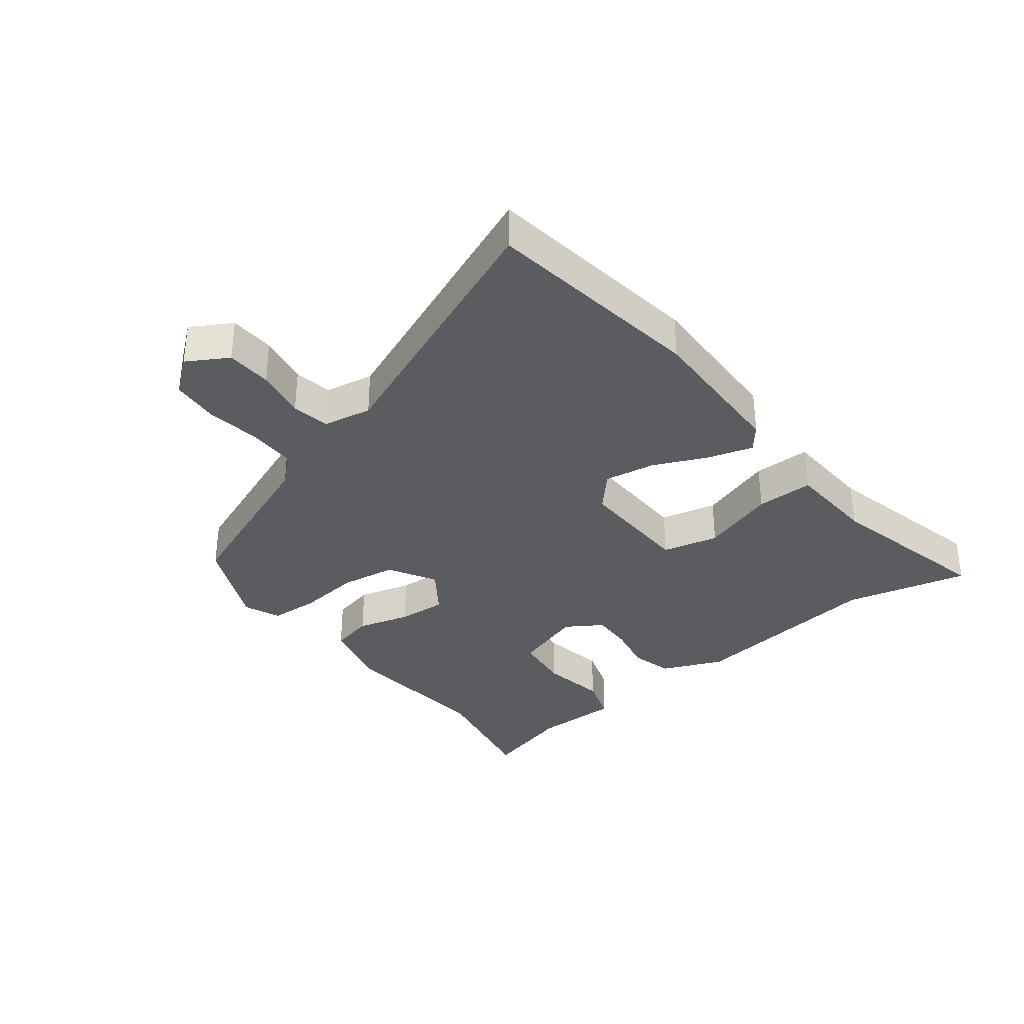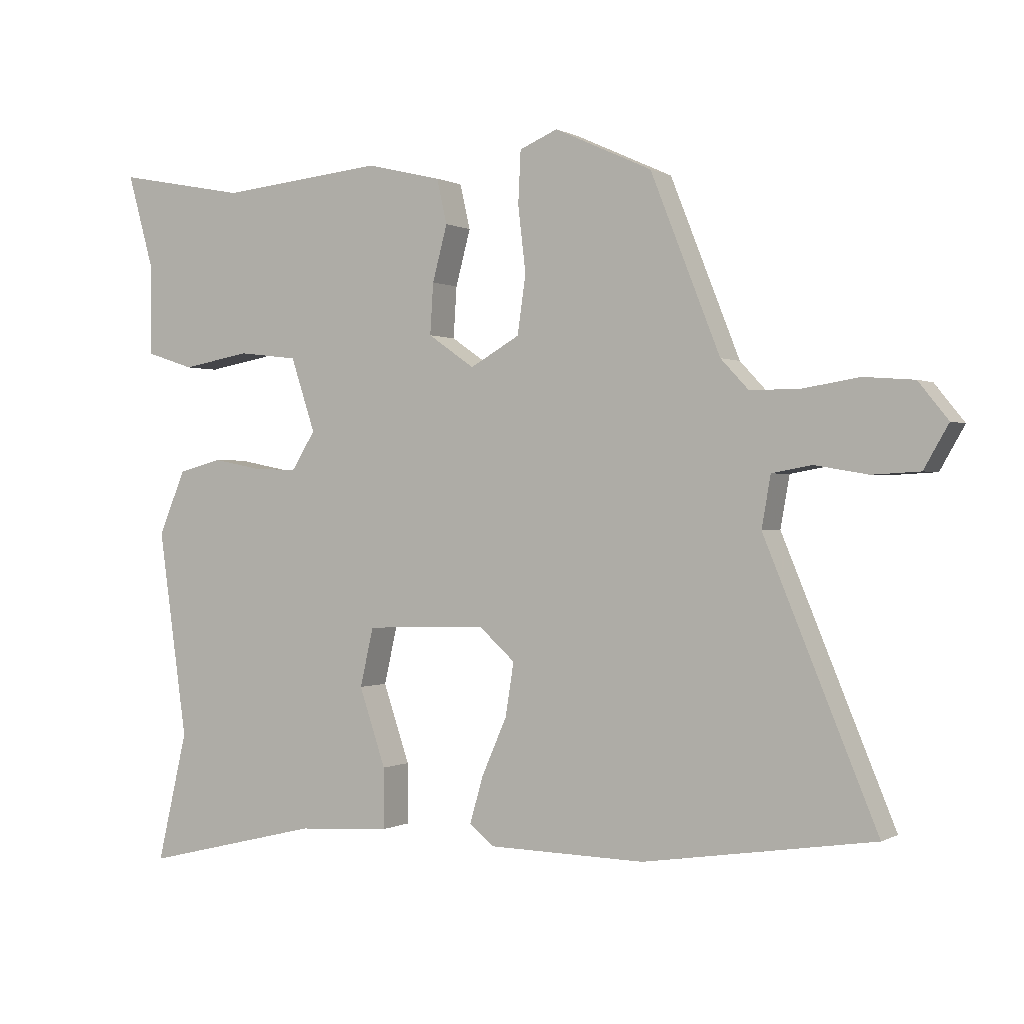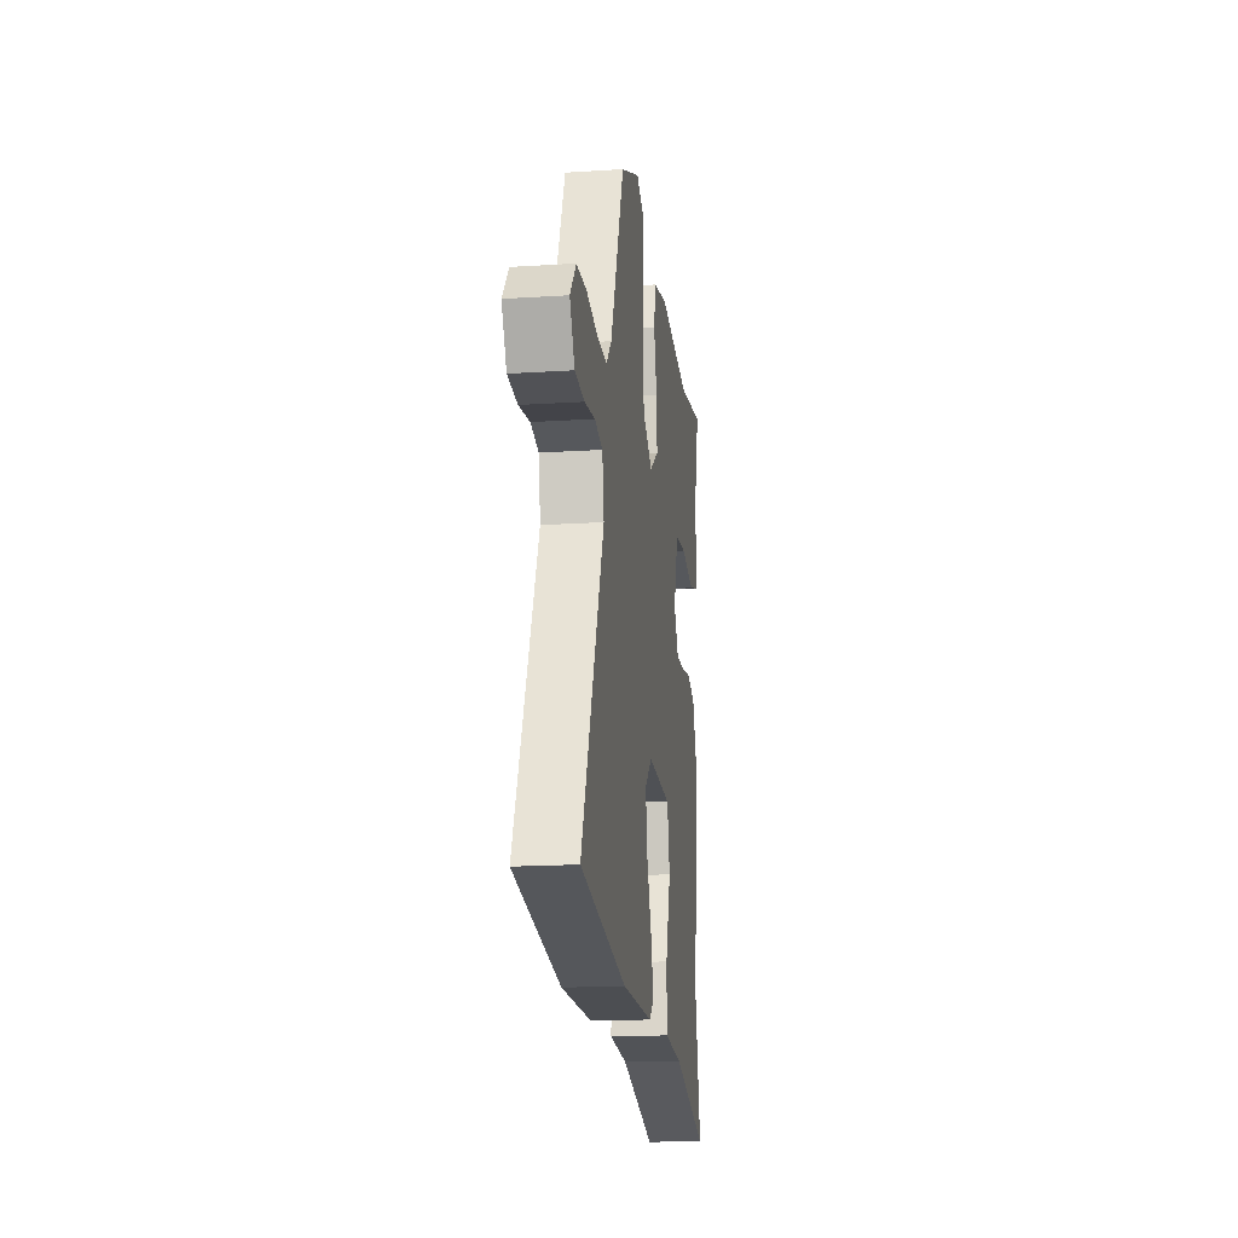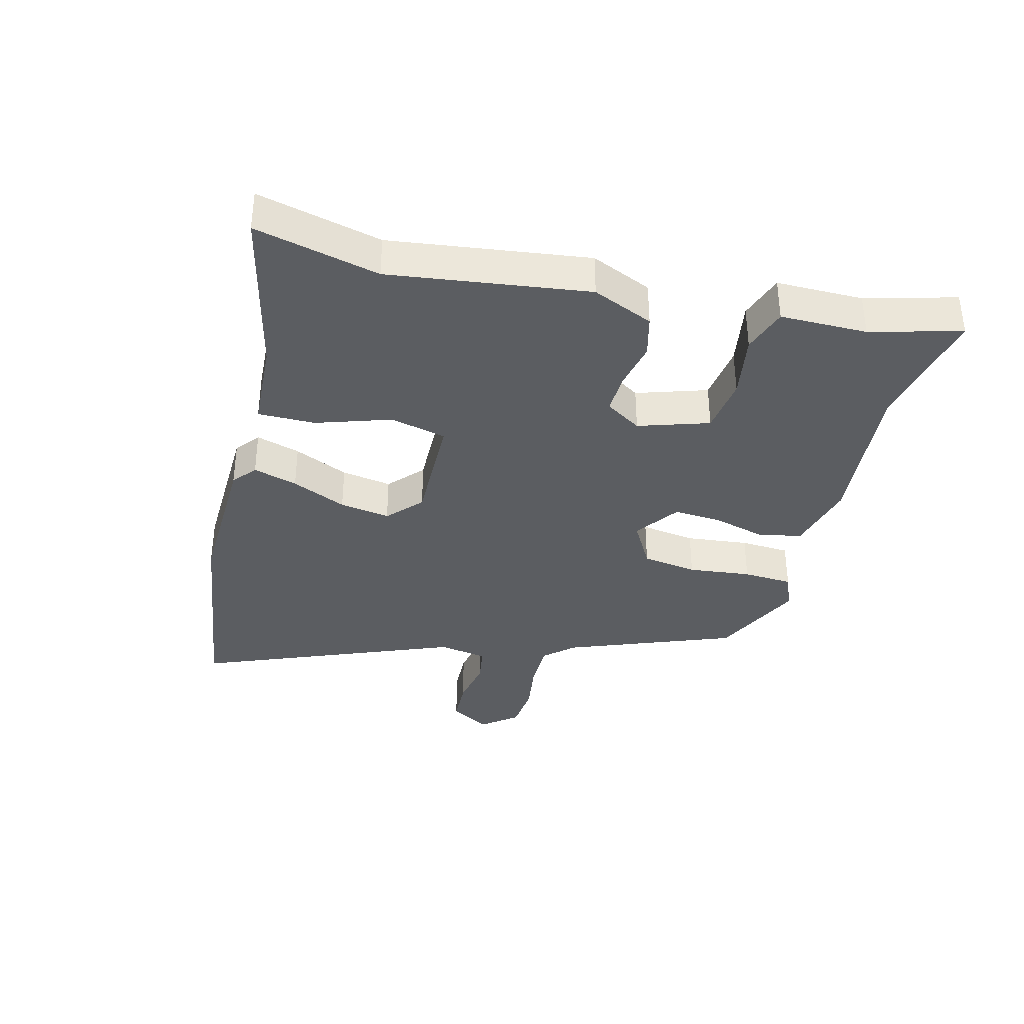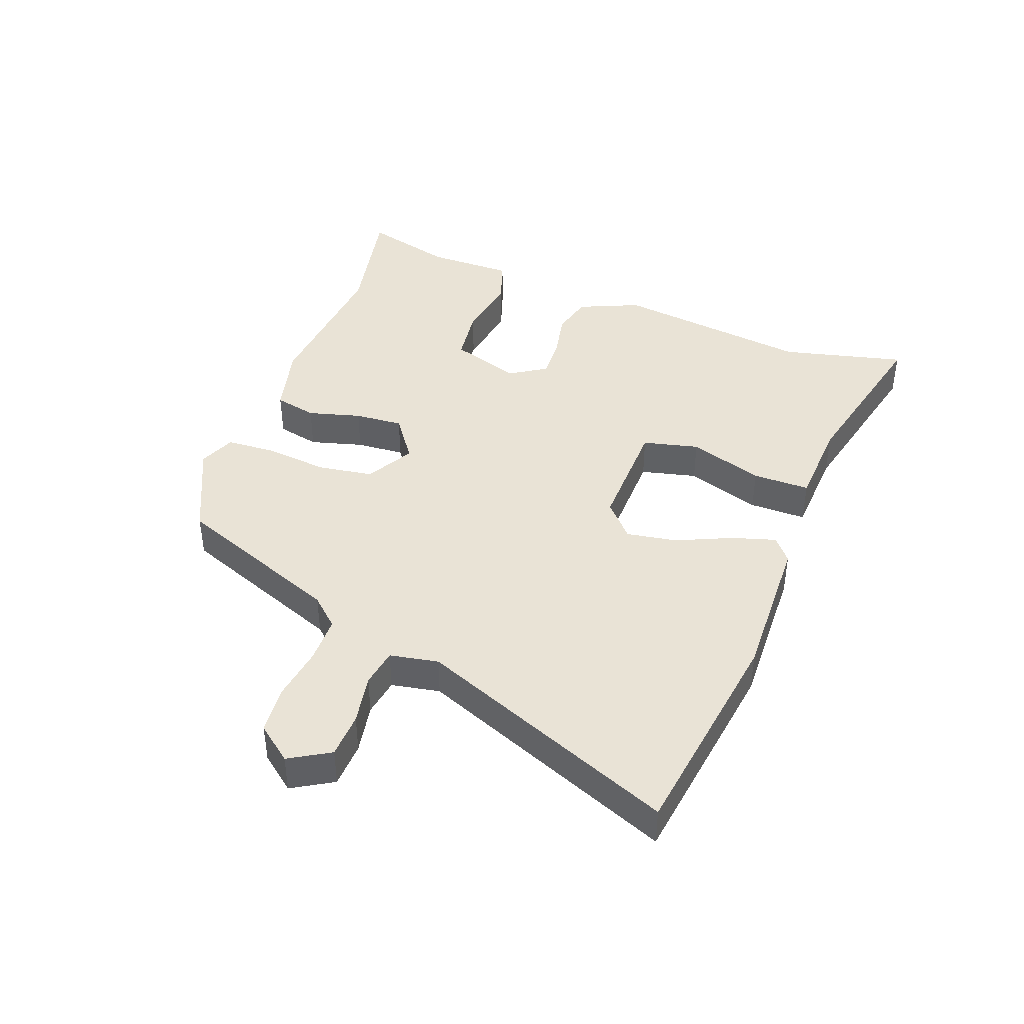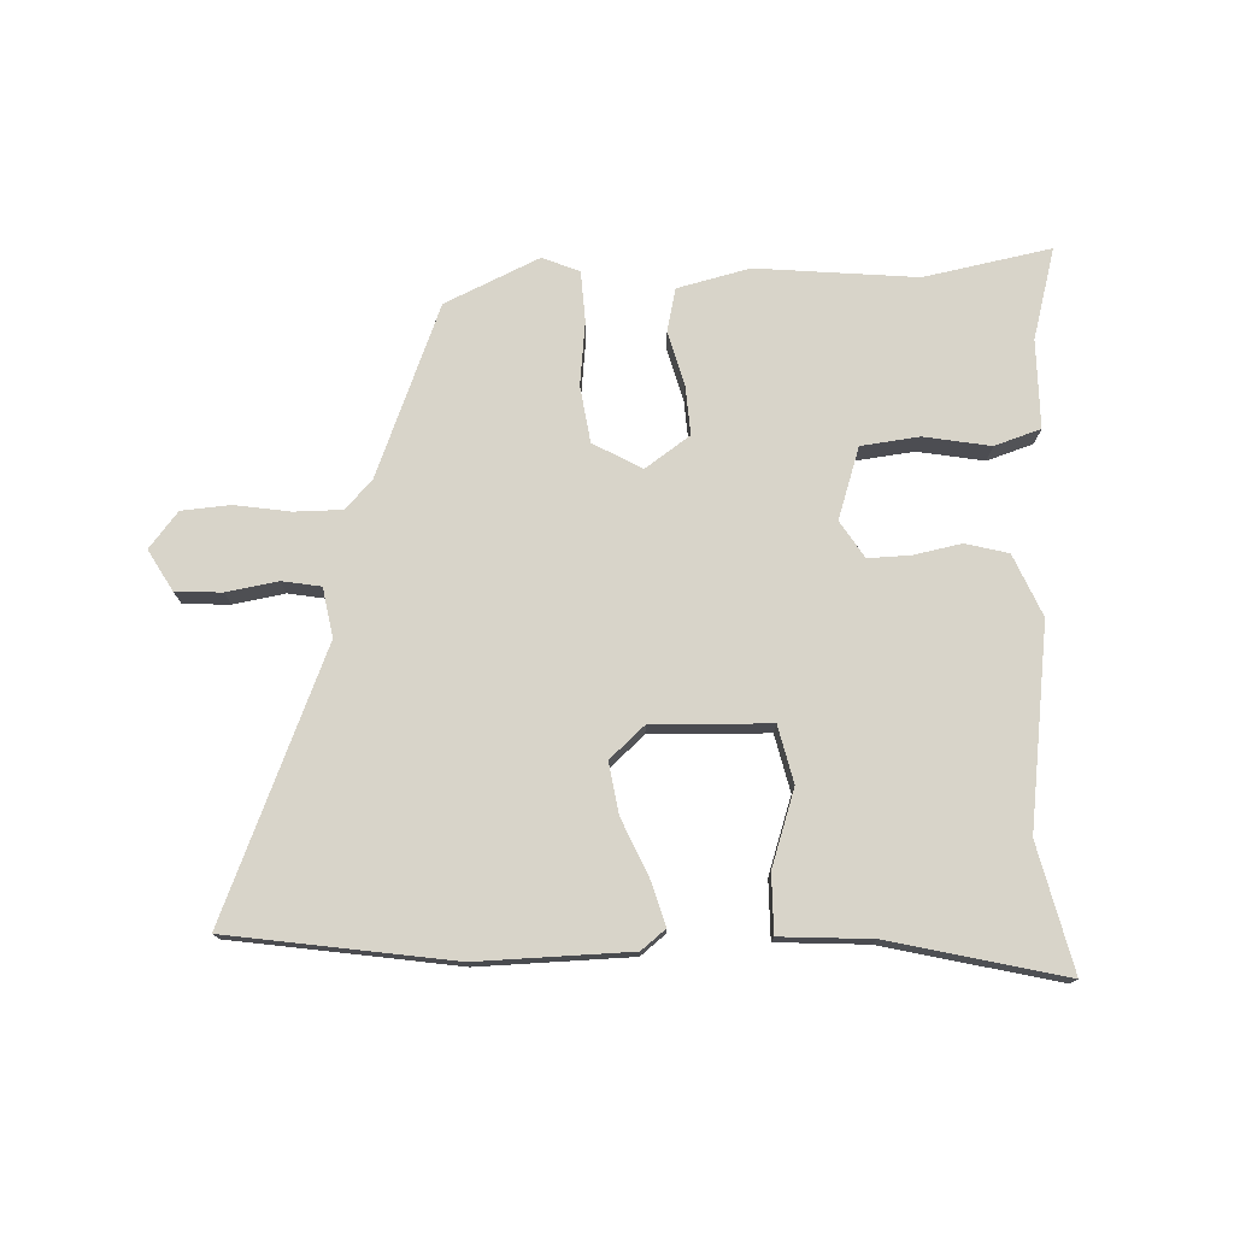
<metadata>
{"format":"obj","ext":"obj","renderer":"f3d","projection":"perspective","resolution":1024,"background":"white","views":[{"elev":-34.2,"azim":127.5,"up":"+Y"},{"elev":0.1,"azim":28.6,"up":"+Z"},{"elev":-18.1,"azim":97.1,"up":"+Z"},{"elev":-36.1,"azim":-104.9,"up":"+Y"},{"elev":42.1,"azim":110.0,"up":"+Y"},{"elev":75.6,"azim":177.7,"up":"+Y"}]}
</metadata>
<code>
v -0.579 0.07 0.515
v -0.376 0.07 0.476
v -0.12 0.07 0.501
v -0.004 0.07 0.473
v 0.012 0.07 0.404
v -0.011 0.07 0.318
v -0.016 0.07 0.239
v 0.056 0.07 0.189
v 0.133 0.07 0.233
v 0.146 0.07 0.323
v 0.134 0.07 0.425
v 0.138 0.07 0.506
v 0.197 0.07 0.531
v 0.348 0.07 0.462
v 0.456 0.07 0.19
v 0.499 0.07 0.144
v 0.576 0.07 0.144
v 0.664 0.07 0.158
v 0.742 0.07 0.152
v 0.788 0.07 0.095
v 0.75 0.07 0.029
v 0.676 0.07 0.025
v 0.594 0.07 0.039
v 0.532 0.07 0.028
v 0.518 0.07 -0.051
v 0.692 0.07 -0.471
v 0.335 0.07 -0.525
v 0.092 0.07 -0.52
v 0.053 0.07 -0.489
v 0.074 0.07 -0.417
v 0.113 0.07 -0.328
v 0.126 0.07 -0.246
v 0.07 0.07 -0.196
v -0.118 0.07 -0.202
v -0.139 0.07 -0.293
v -0.098 0.07 -0.414
v -0.097 0.07 -0.507
v -0.242 0.07 -0.516
v -0.519 0.07 -0.583
v -0.472 0.07 -0.382
v -0.517 0.07 -0.061
v -0.475 0.07 0.038
v -0.407 0.07 0.056
v -0.33 0.07 0.041
v -0.263 0.07 0.039
v -0.226 0.07 0.098
v -0.264 0.07 0.212
v -0.357 0.07 0.223
v -0.463 0.07 0.204
v -0.537 0.07 0.228
v -0.538 0.07 0.369
v -0.579 0 0.515
v -0.376 0 0.476
v -0.12 0 0.501
v -0.004 0 0.473
v 0.012 0 0.404
v -0.011 0 0.318
v -0.016 0 0.239
v 0.056 0 0.189
v 0.133 0 0.233
v 0.146 0 0.323
v 0.134 0 0.425
v 0.138 0 0.506
v 0.197 0 0.531
v 0.348 0 0.462
v 0.456 0 0.19
v 0.499 0 0.144
v 0.576 0 0.144
v 0.664 0 0.158
v 0.742 0 0.152
v 0.788 0 0.095
v 0.75 0 0.029
v 0.676 0 0.025
v 0.594 0 0.039
v 0.532 0 0.028
v 0.518 0 -0.051
v 0.692 0 -0.471
v 0.335 0 -0.525
v 0.092 0 -0.52
v 0.053 0 -0.489
v 0.074 0 -0.417
v 0.113 0 -0.328
v 0.126 0 -0.246
v 0.07 0 -0.196
v -0.118 0 -0.202
v -0.139 0 -0.293
v -0.098 0 -0.414
v -0.097 0 -0.507
v -0.242 0 -0.516
v -0.519 0 -0.583
v -0.472 0 -0.382
v -0.517 0 -0.061
v -0.475 0 0.038
v -0.407 0 0.056
v -0.33 0 0.041
v -0.263 0 0.039
v -0.226 0 0.098
v -0.264 0 0.212
v -0.357 0 0.223
v -0.463 0 0.204
v -0.537 0 0.228
v -0.538 0 0.369
f 48 49 50 51
f 51 1 2
f 48 51 2
f 47 48 2
f 42 43 44
f 41 42 44
f 40 41 44
f 40 44 45
f 39 40 45
f 38 39 45
f 37 38 45
f 36 37 45
f 35 36 45
f 34 35 45 46
f 29 30 31
f 28 29 31
f 27 28 31
f 26 27 31
f 25 26 31
f 24 25 31 32
f 21 22 23
f 20 21 23
f 19 20 23
f 18 19 23
f 17 18 23
f 16 17 23 24
f 24 32 33
f 16 24 33
f 15 16 33
f 13 14 15
f 12 13 15
f 11 12 15
f 10 11 15
f 4 5 6
f 3 4 6
f 2 3 6
f 47 2 6
f 47 6 7
f 46 47 7 8
f 34 46 8
f 33 34 8 9
f 15 33 9
f 9 10 15
f 102 101 100 99
f 53 52 102
f 53 102 99
f 53 99 98
f 95 94 93
f 95 93 92
f 95 92 91
f 96 95 91
f 96 91 90
f 96 90 89
f 96 89 88
f 96 88 87
f 96 87 86
f 97 96 86 85
f 82 81 80
f 82 80 79
f 82 79 78
f 82 78 77
f 82 77 76
f 83 82 76 75
f 74 73 72
f 74 72 71
f 74 71 70
f 74 70 69
f 74 69 68
f 75 74 68 67
f 84 83 75
f 84 75 67
f 84 67 66
f 66 65 64
f 66 64 63
f 66 63 62
f 66 62 61
f 57 56 55
f 57 55 54
f 57 54 53
f 57 53 98
f 58 57 98
f 59 58 98 97
f 59 97 85
f 60 59 85 84
f 60 84 66
f 66 61 60
f 1 52 53 2
f 2 53 54 3
f 3 54 55 4
f 4 55 56 5
f 5 56 57 6
f 6 57 58 7
f 7 58 59 8
f 8 59 60 9
f 9 60 61 10
f 10 61 62 11
f 11 62 63 12
f 12 63 64 13
f 13 64 65 14
f 14 65 66 15
f 15 66 67 16
f 16 67 68 17
f 17 68 69 18
f 18 69 70 19
f 19 70 71 20
f 20 71 72 21
f 21 72 73 22
f 22 73 74 23
f 23 74 75 24
f 24 75 76 25
f 25 76 77 26
f 26 77 78 27
f 27 78 79 28
f 28 79 80 29
f 29 80 81 30
f 30 81 82 31
f 31 82 83 32
f 32 83 84 33
f 33 84 85 34
f 34 85 86 35
f 35 86 87 36
f 36 87 88 37
f 37 88 89 38
f 38 89 90 39
f 39 90 91 40
f 40 91 92 41
f 41 92 93 42
f 42 93 94 43
f 43 94 95 44
f 44 95 96 45
f 45 96 97 46
f 46 97 98 47
f 47 98 99 48
f 48 99 100 49
f 49 100 101 50
f 50 101 102 51
f 51 102 52 1

</code>
